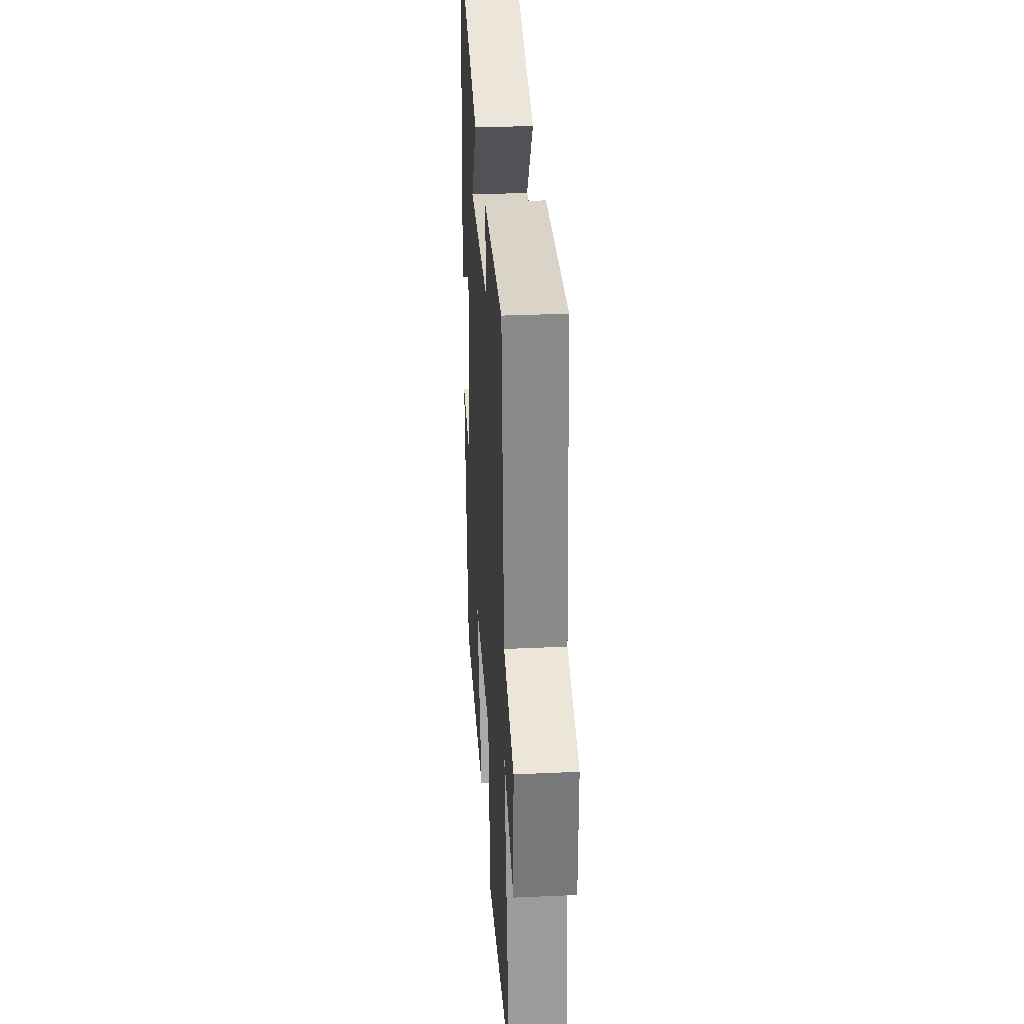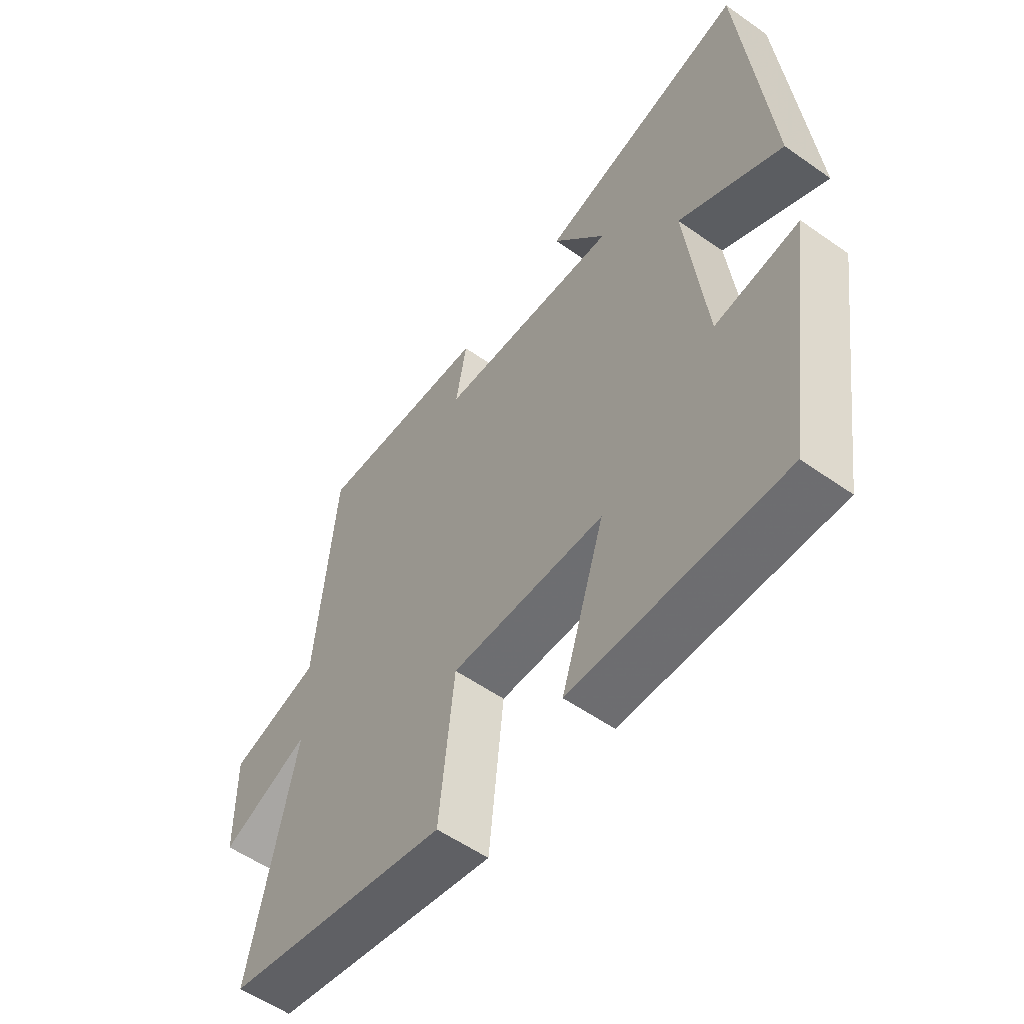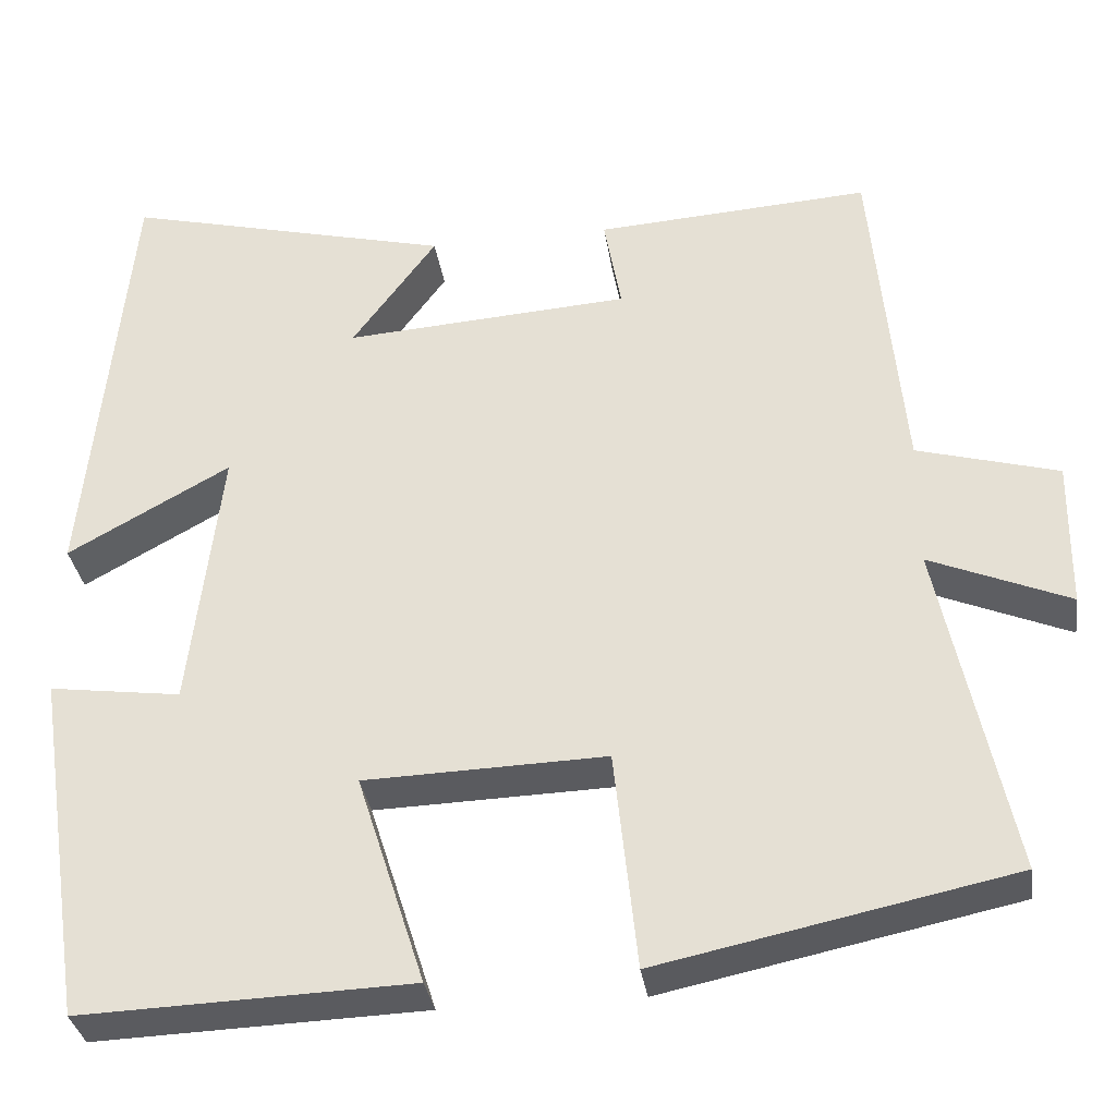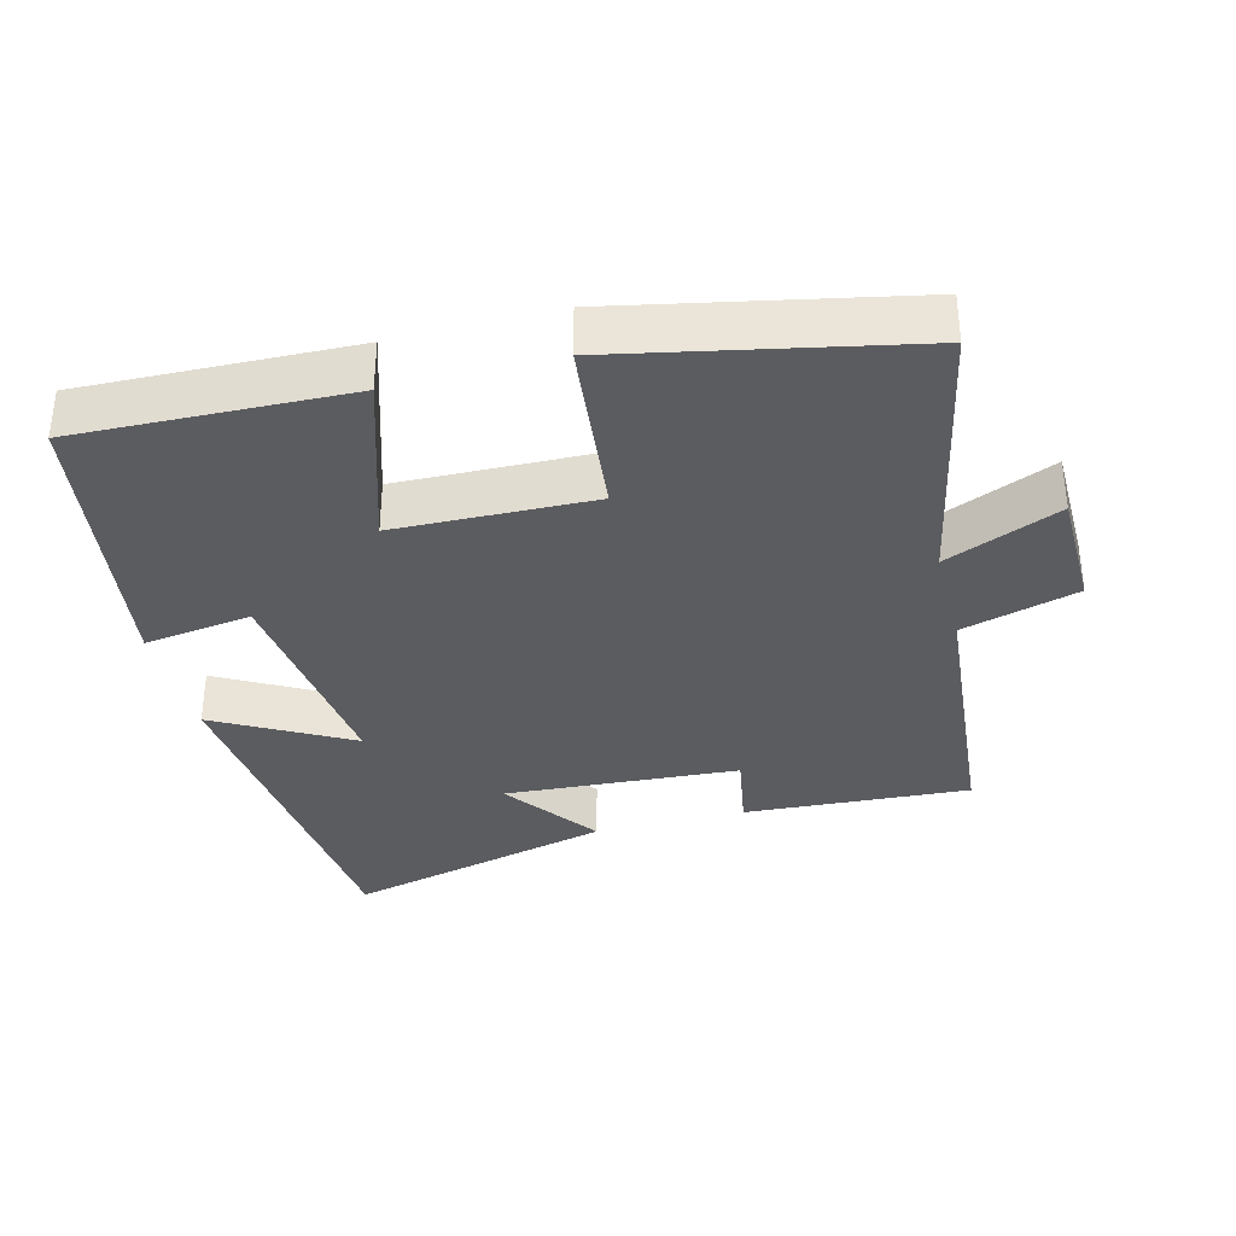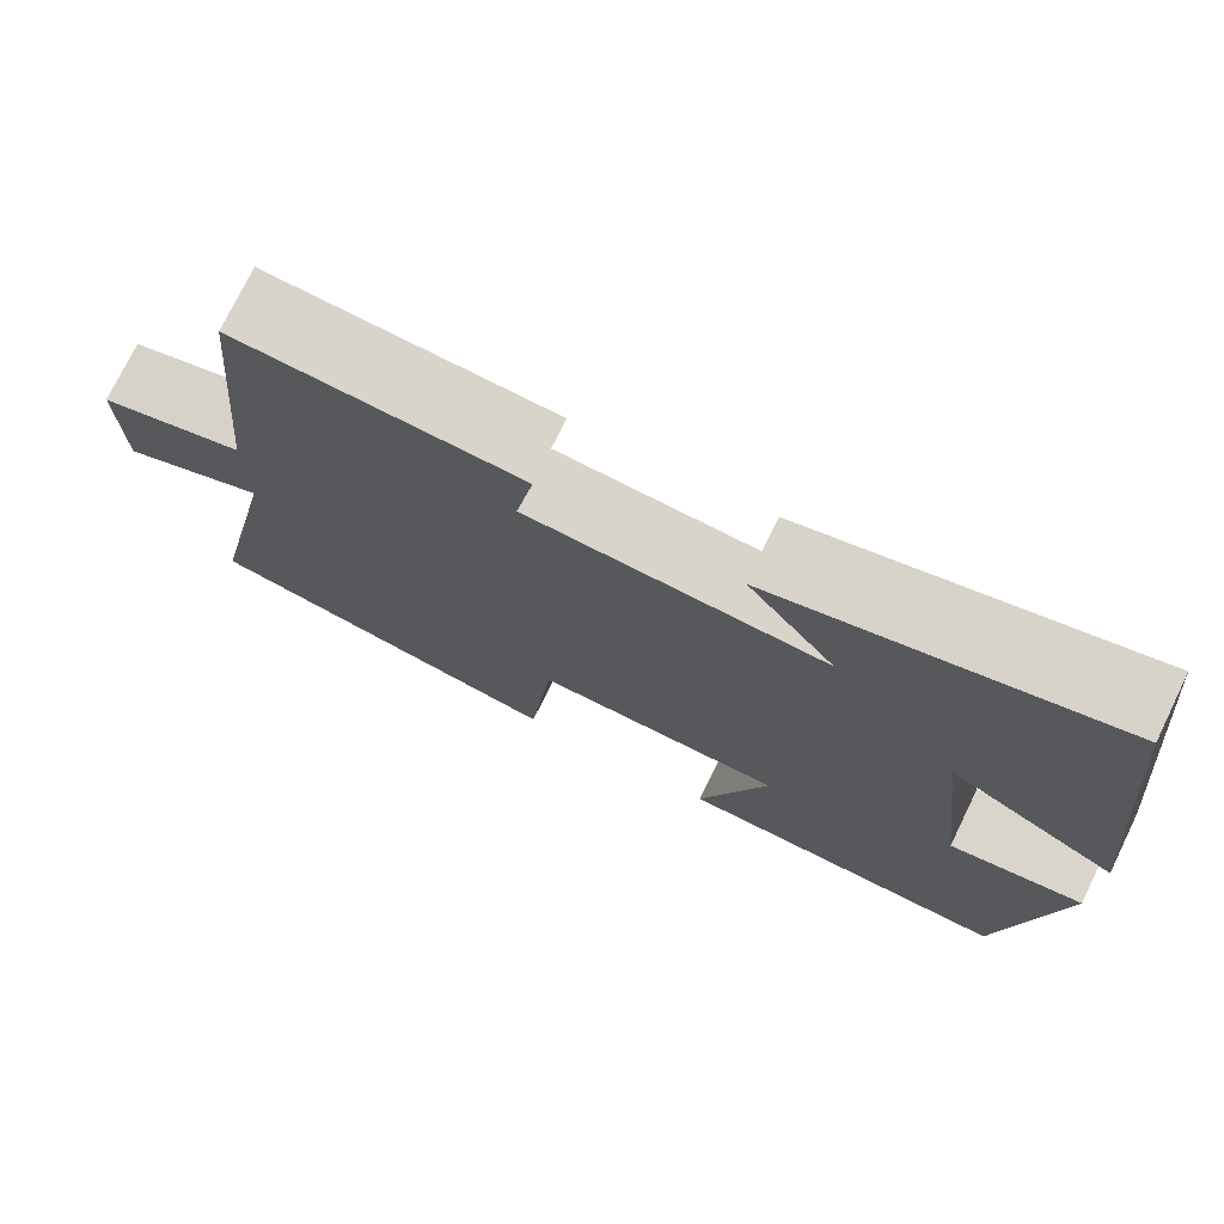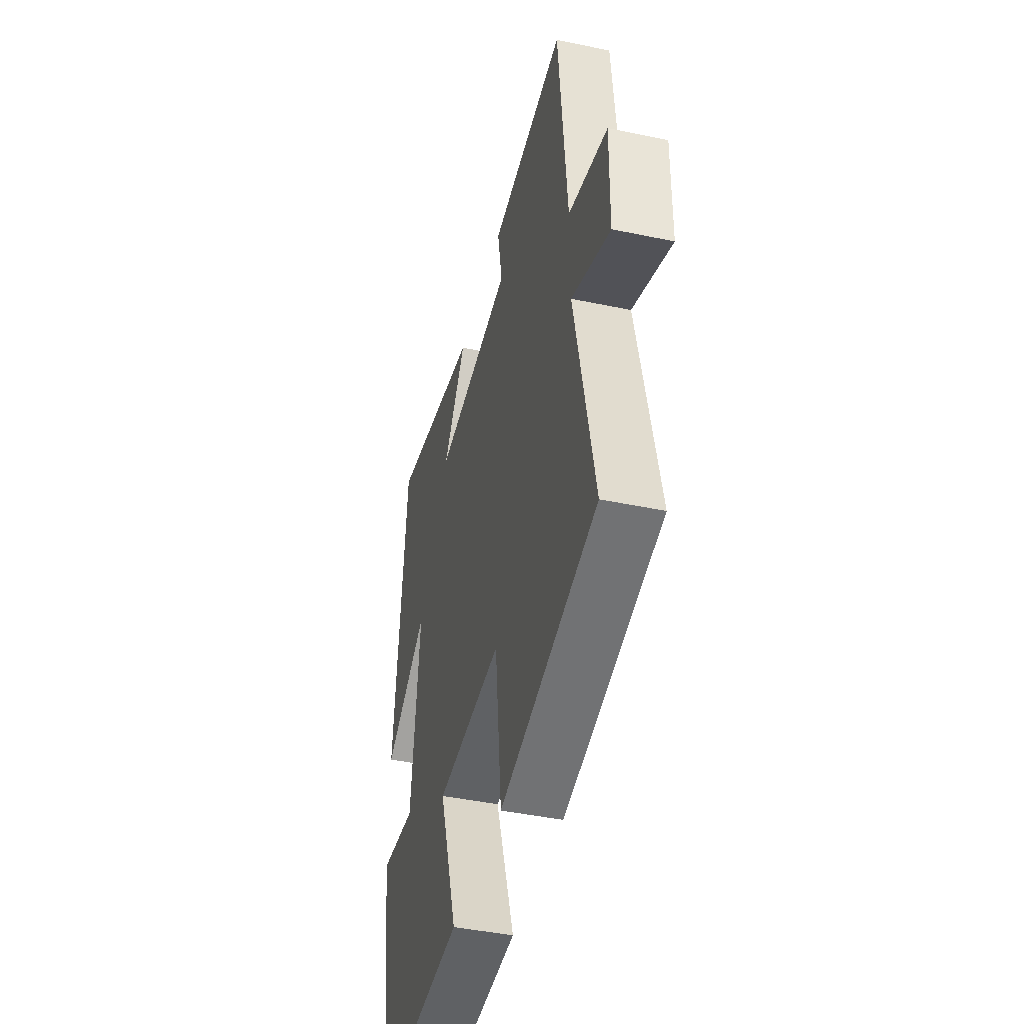
<metadata>
{"format":"obj","ext":"obj","renderer":"f3d","projection":"perspective","resolution":1024,"background":"white","views":[{"elev":32.1,"azim":-93.6,"up":"+Z"},{"elev":-55.8,"azim":53.5,"up":"+Z"},{"elev":-33.4,"azim":-171.6,"up":"+Z"},{"elev":-34.9,"azim":-165.4,"up":"+Y"},{"elev":74.9,"azim":26.0,"up":"+Z"},{"elev":-43.8,"azim":-103.9,"up":"+Z"}]}
</metadata>
<code>
v -0.582 0.07 -0.415
v -0.5 0.07 -0.024
v -0.662 0.07 -0.092
v -0.664 0.07 0.08
v -0.5 0.07 0.126
v -0.464 0.07 0.52
v -0.145 0.07 0.5
v -0.165 0.07 0.388
v 0.167 0.07 0.366
v 0.069 0.07 0.5
v 0.451 0.07 0.595
v 0.5 0.07 0.081
v 0.311 0.07 0.186
v 0.347 0.07 -0.126
v 0.5 0.07 -0.105
v 0.438 0.07 -0.513
v 0.055 0.07 -0.5
v 0.134 0.07 -0.254
v -0.146 0.07 -0.246
v -0.173 0.07 -0.5
v -0.582 0 -0.415
v -0.5 0 -0.024
v -0.662 0 -0.092
v -0.664 0 0.08
v -0.5 0 0.126
v -0.464 0 0.52
v -0.145 0 0.5
v -0.165 0 0.388
v 0.167 0 0.366
v 0.069 0 0.5
v 0.451 0 0.595
v 0.5 0 0.081
v 0.311 0 0.186
v 0.347 0 -0.126
v 0.5 0 -0.105
v 0.438 0 -0.513
v 0.055 0 -0.5
v 0.134 0 -0.254
v -0.146 0 -0.246
v -0.173 0 -0.5
f 19 20 1 2
f 18 19 2
f 15 16 17 18
f 14 15 18
f 13 14 18 2
f 10 11 12 13
f 9 10 13
f 8 9 13 2
f 5 6 7 8
f 5 8 2 3
f 3 4 5
f 22 21 40 39
f 22 39 38
f 38 37 36 35
f 38 35 34
f 22 38 34 33
f 33 32 31 30
f 33 30 29
f 22 33 29 28
f 28 27 26 25
f 23 22 28 25
f 25 24 23
f 1 21 22 2
f 2 22 23 3
f 3 23 24 4
f 4 24 25 5
f 5 25 26 6
f 6 26 27 7
f 7 27 28 8
f 8 28 29 9
f 9 29 30 10
f 10 30 31 11
f 11 31 32 12
f 12 32 33 13
f 13 33 34 14
f 14 34 35 15
f 15 35 36 16
f 16 36 37 17
f 17 37 38 18
f 18 38 39 19
f 19 39 40 20
f 20 40 21 1

</code>
